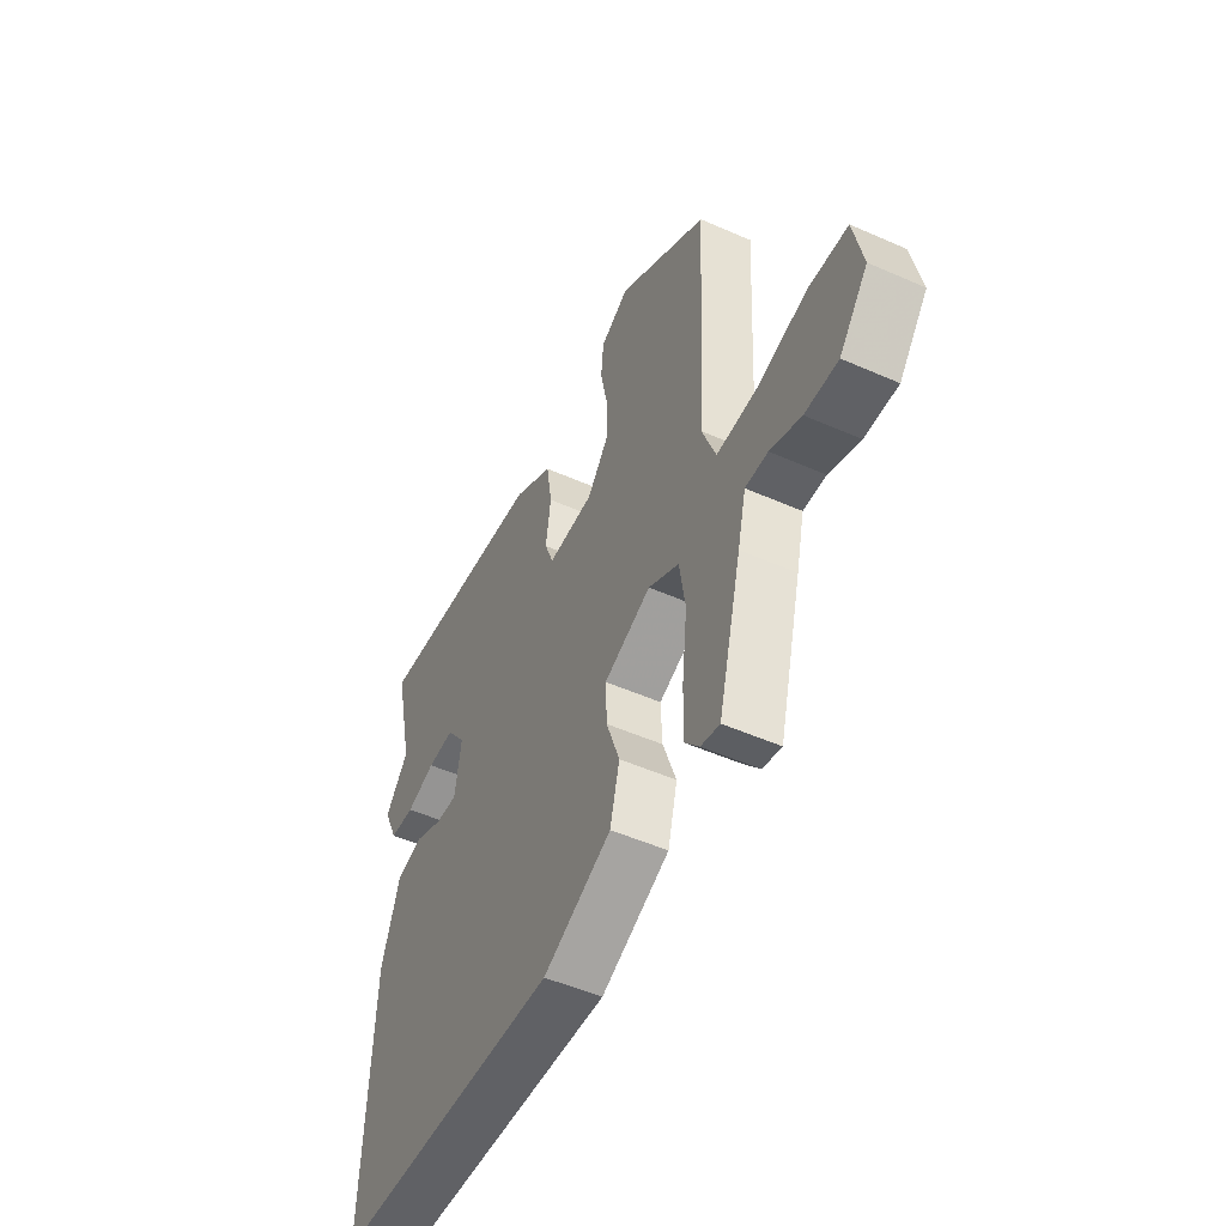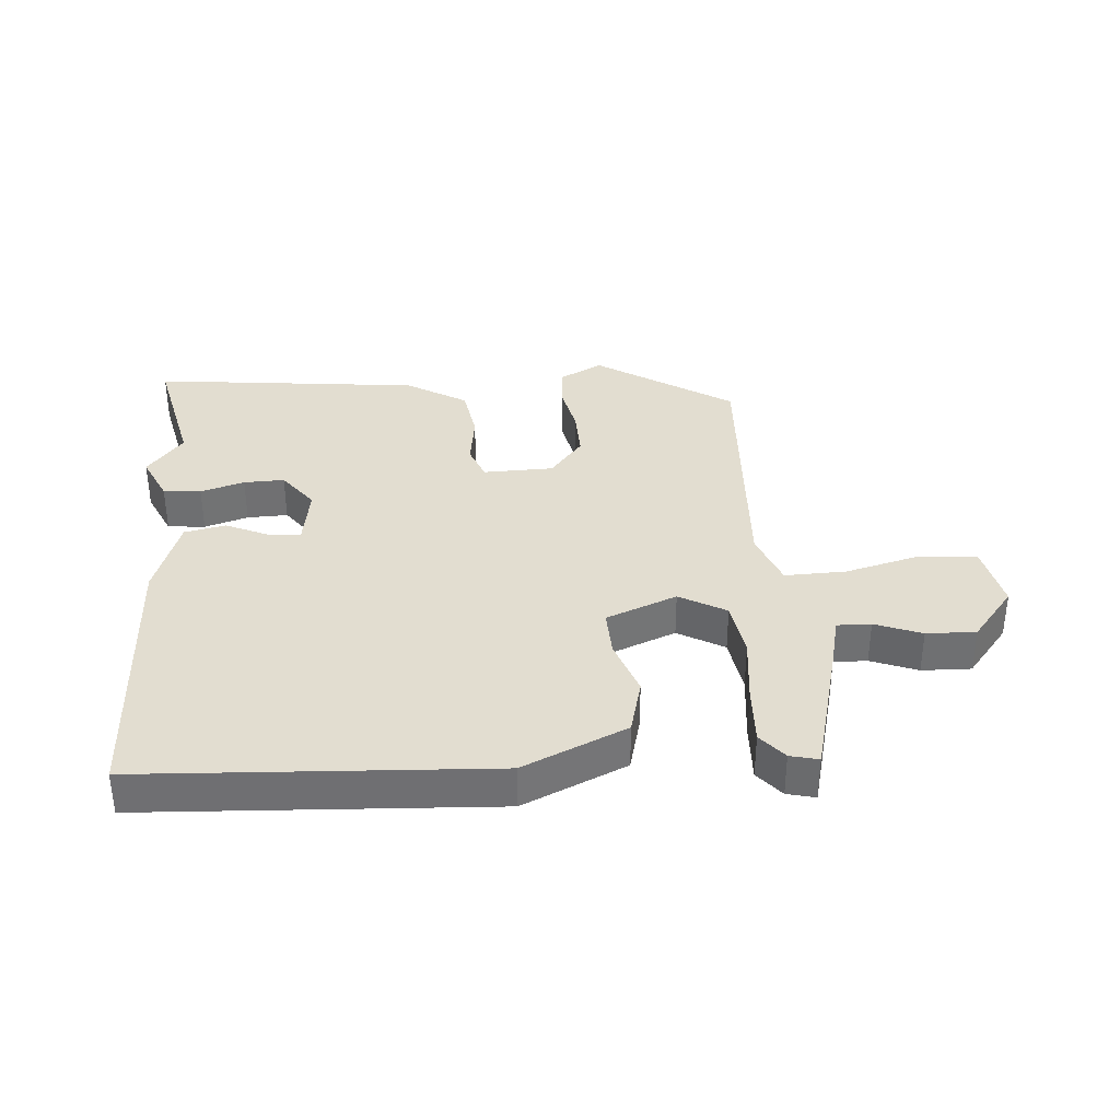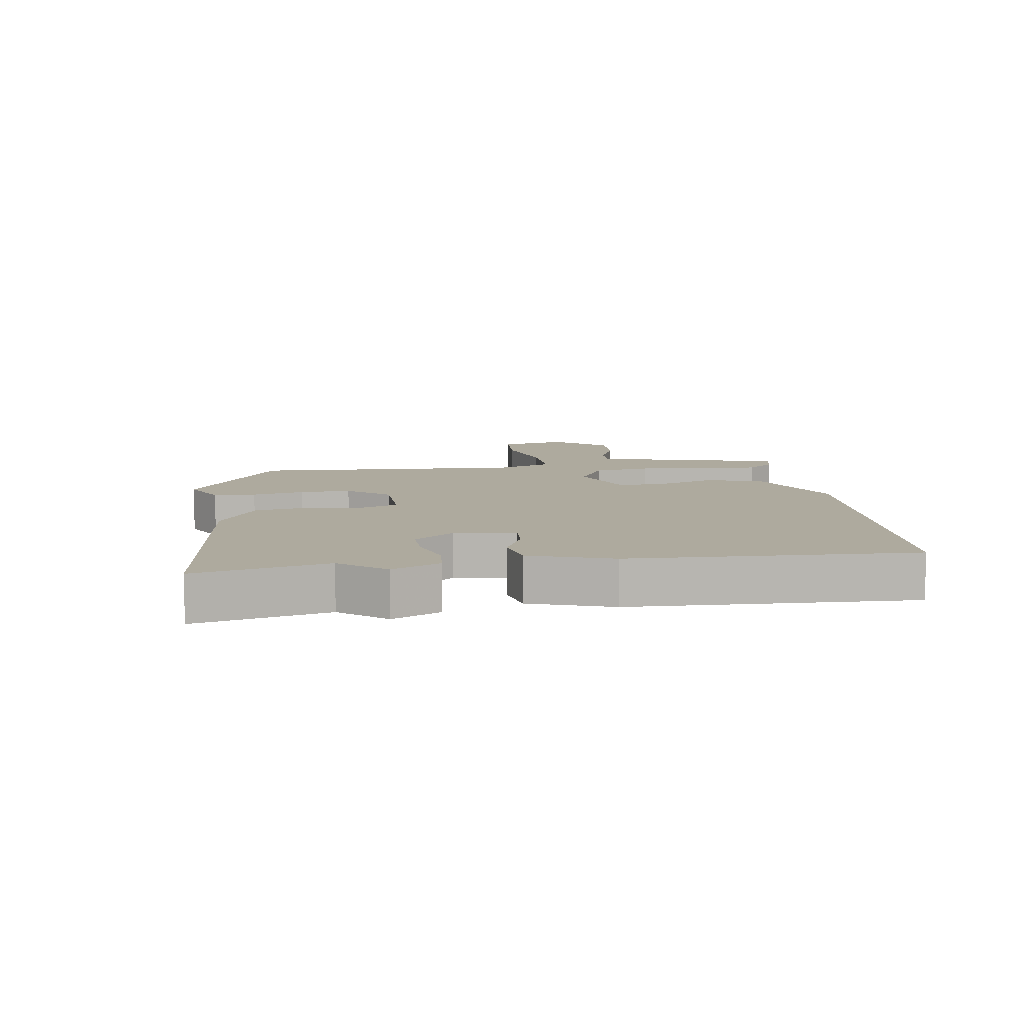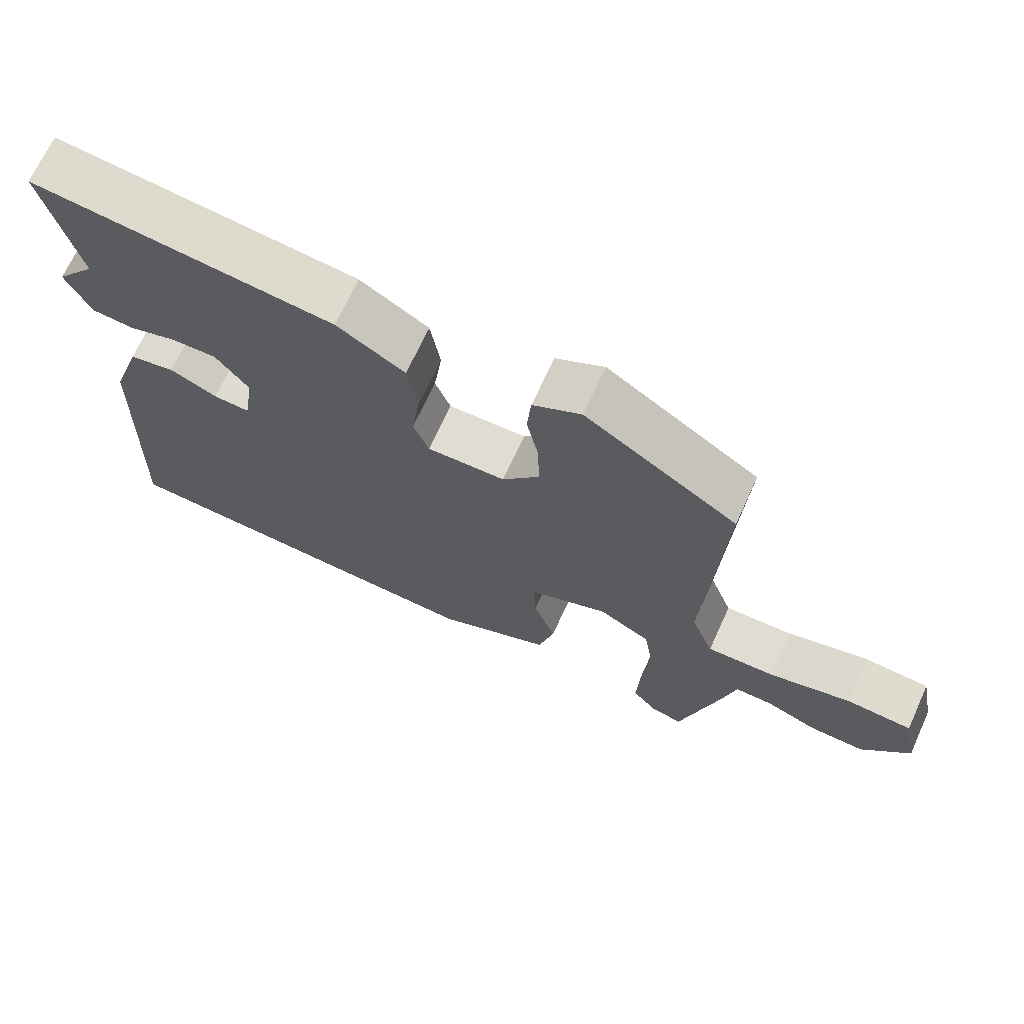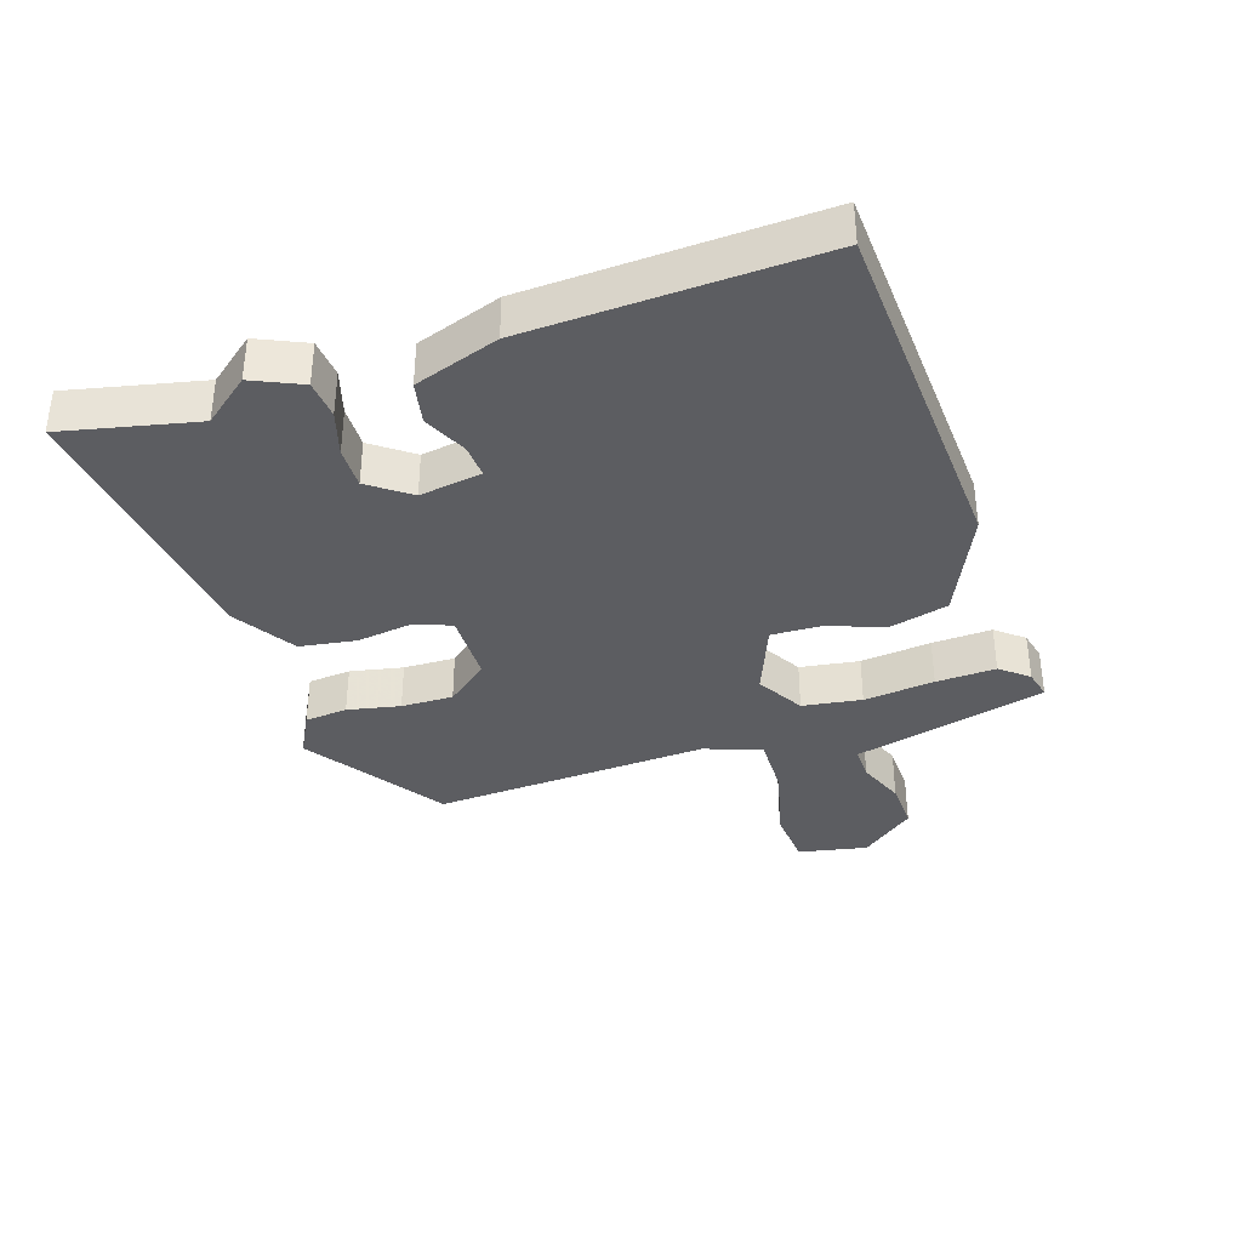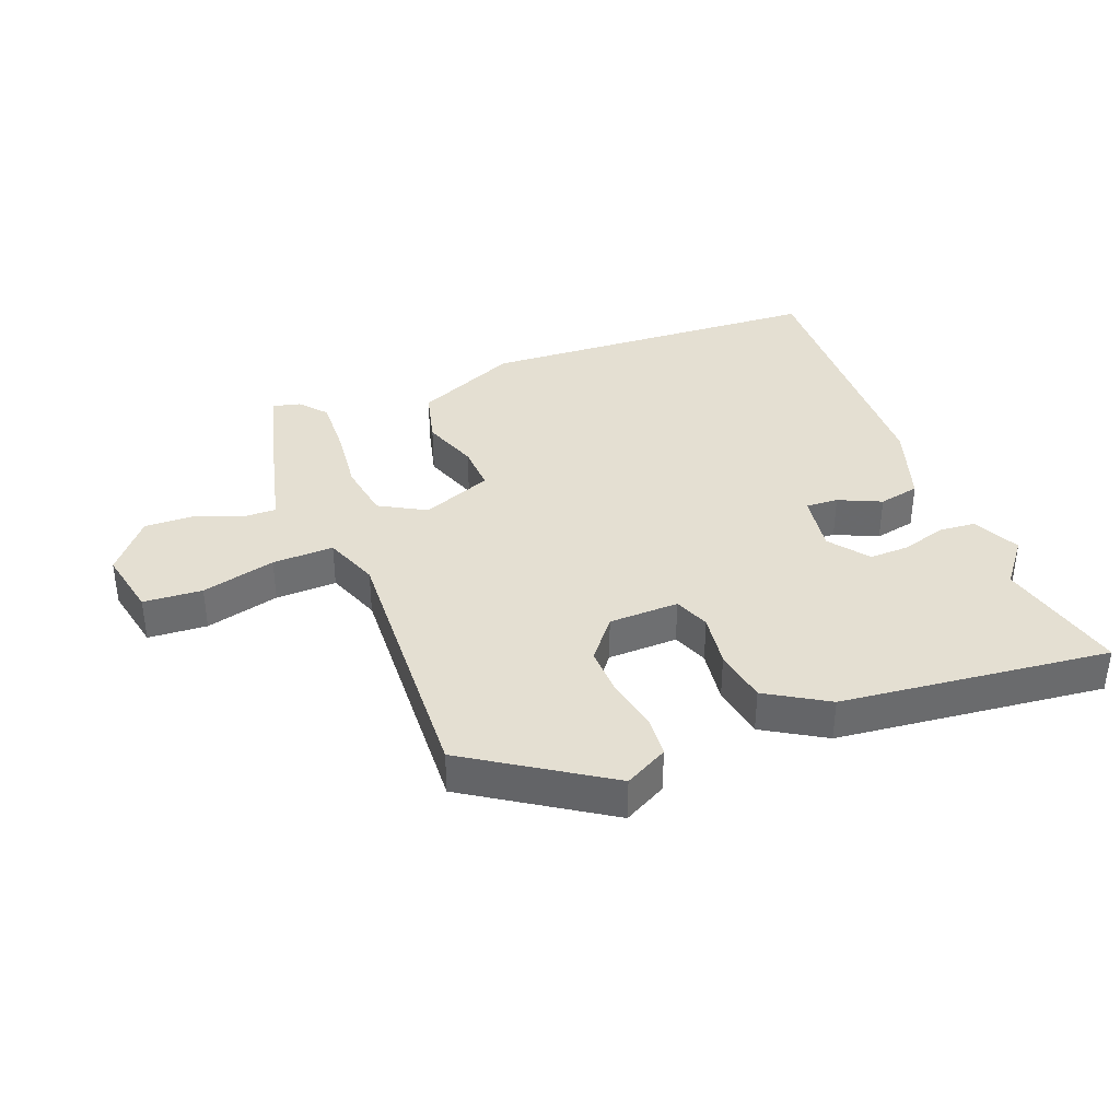
<metadata>
{"format":"obj","ext":"obj","renderer":"f3d","projection":"perspective","resolution":1024,"background":"white","views":[{"elev":-51.0,"azim":-115.7,"up":"+Z"},{"elev":35.4,"azim":175.7,"up":"+Y"},{"elev":9.3,"azim":81.6,"up":"+Y"},{"elev":69.4,"azim":-155.4,"up":"+Z"},{"elev":-36.3,"azim":108.5,"up":"+Y"},{"elev":37.0,"azim":-21.2,"up":"+Y"}]}
</metadata>
<code>
v 0.509 0.07 0.541
v 0.462 0.07 0.333
v 0.519 0.07 0.261
v 0.484 0.07 0.185
v 0.424 0.07 0.18
v 0.354 0.07 0.202
v 0.289 0.07 0.204
v 0.242 0.07 0.141
v 0.257 0.07 0.044
v 0.309 0.07 0.047
v 0.377 0.07 0.078
v 0.443 0.07 0.064
v 0.487 0.07 -0.067
v 0.504 0.07 -0.515
v -0.052 0.07 -0.544
v -0.217 0.07 -0.469
v -0.24 0.07 -0.379
v -0.208 0.07 -0.288
v -0.205 0.07 -0.212
v -0.318 0.07 -0.166
v -0.392 0.07 -0.208
v -0.406 0.07 -0.3
v -0.394 0.07 -0.41
v -0.39 0.07 -0.503
v -0.426 0.07 -0.546
v -0.471 0.07 -0.557
v -0.527 0.07 -0.34
v -0.547 0.07 -0.256
v -0.601 0.07 -0.257
v -0.675 0.07 -0.286
v -0.754 0.07 -0.288
v -0.822 0.07 -0.204
v -0.8 0.07 -0.096
v -0.706 0.07 -0.09
v -0.588 0.07 -0.121
v -0.49 0.07 -0.124
v -0.457 0.07 -0.036
v -0.48 0.07 0.397
v -0.263 0.07 0.539
v -0.194 0.07 0.502
v -0.188 0.07 0.435
v -0.205 0.07 0.353
v -0.207 0.07 0.272
v -0.154 0.07 0.206
v -0.042 0.07 0.203
v -0.02 0.07 0.26
v -0.032 0.07 0.347
v -0.018 0.07 0.435
v 0.079 0.07 0.494
v 0.509 0 0.541
v 0.462 0 0.333
v 0.519 0 0.261
v 0.484 0 0.185
v 0.424 0 0.18
v 0.354 0 0.202
v 0.289 0 0.204
v 0.242 0 0.141
v 0.257 0 0.044
v 0.309 0 0.047
v 0.377 0 0.078
v 0.443 0 0.064
v 0.487 0 -0.067
v 0.504 0 -0.515
v -0.052 0 -0.544
v -0.217 0 -0.469
v -0.24 0 -0.379
v -0.208 0 -0.288
v -0.205 0 -0.212
v -0.318 0 -0.166
v -0.392 0 -0.208
v -0.406 0 -0.3
v -0.394 0 -0.41
v -0.39 0 -0.503
v -0.426 0 -0.546
v -0.471 0 -0.557
v -0.527 0 -0.34
v -0.547 0 -0.256
v -0.601 0 -0.257
v -0.675 0 -0.286
v -0.754 0 -0.288
v -0.822 0 -0.204
v -0.8 0 -0.096
v -0.706 0 -0.09
v -0.588 0 -0.121
v -0.49 0 -0.124
v -0.457 0 -0.036
v -0.48 0 0.397
v -0.263 0 0.539
v -0.194 0 0.502
v -0.188 0 0.435
v -0.205 0 0.353
v -0.207 0 0.272
v -0.154 0 0.206
v -0.042 0 0.203
v -0.02 0 0.26
v -0.032 0 0.347
v -0.018 0 0.435
v 0.079 0 0.494
f 49 1 2
f 48 49 2
f 47 48 2
f 46 47 2
f 45 46 2 3
f 40 41 42
f 39 40 42
f 38 39 42
f 37 38 42
f 36 37 42 43
f 33 34 35
f 32 33 35
f 31 32 35
f 30 31 35
f 29 30 35
f 28 29 35 36
f 27 28 36
f 26 27 36
f 25 26 36
f 24 25 36
f 23 24 36
f 22 23 36
f 21 22 36
f 36 43 44
f 21 36 44
f 20 21 44
f 16 17 18
f 15 16 18
f 14 15 18
f 13 14 18
f 12 13 18
f 11 12 18
f 10 11 18
f 9 10 18 19
f 20 44 45
f 19 20 45
f 9 19 45
f 8 9 45
f 4 5 6
f 3 4 6
f 7 8 45
f 7 45 3
f 3 6 7
f 51 50 98
f 51 98 97
f 51 97 96
f 51 96 95
f 52 51 95 94
f 91 90 89
f 91 89 88
f 91 88 87
f 91 87 86
f 92 91 86 85
f 84 83 82
f 84 82 81
f 84 81 80
f 84 80 79
f 84 79 78
f 85 84 78 77
f 85 77 76
f 85 76 75
f 85 75 74
f 85 74 73
f 85 73 72
f 85 72 71
f 85 71 70
f 93 92 85
f 93 85 70
f 93 70 69
f 67 66 65
f 67 65 64
f 67 64 63
f 67 63 62
f 67 62 61
f 67 61 60
f 67 60 59
f 68 67 59 58
f 94 93 69
f 94 69 68
f 94 68 58
f 94 58 57
f 55 54 53
f 55 53 52
f 94 57 56
f 52 94 56
f 56 55 52
f 1 50 51 2
f 2 51 52 3
f 3 52 53 4
f 4 53 54 5
f 5 54 55 6
f 6 55 56 7
f 7 56 57 8
f 8 57 58 9
f 9 58 59 10
f 10 59 60 11
f 11 60 61 12
f 12 61 62 13
f 13 62 63 14
f 14 63 64 15
f 15 64 65 16
f 16 65 66 17
f 17 66 67 18
f 18 67 68 19
f 19 68 69 20
f 20 69 70 21
f 21 70 71 22
f 22 71 72 23
f 23 72 73 24
f 24 73 74 25
f 25 74 75 26
f 26 75 76 27
f 27 76 77 28
f 28 77 78 29
f 29 78 79 30
f 30 79 80 31
f 31 80 81 32
f 32 81 82 33
f 33 82 83 34
f 34 83 84 35
f 35 84 85 36
f 36 85 86 37
f 37 86 87 38
f 38 87 88 39
f 39 88 89 40
f 40 89 90 41
f 41 90 91 42
f 42 91 92 43
f 43 92 93 44
f 44 93 94 45
f 45 94 95 46
f 46 95 96 47
f 47 96 97 48
f 48 97 98 49
f 49 98 50 1

</code>
